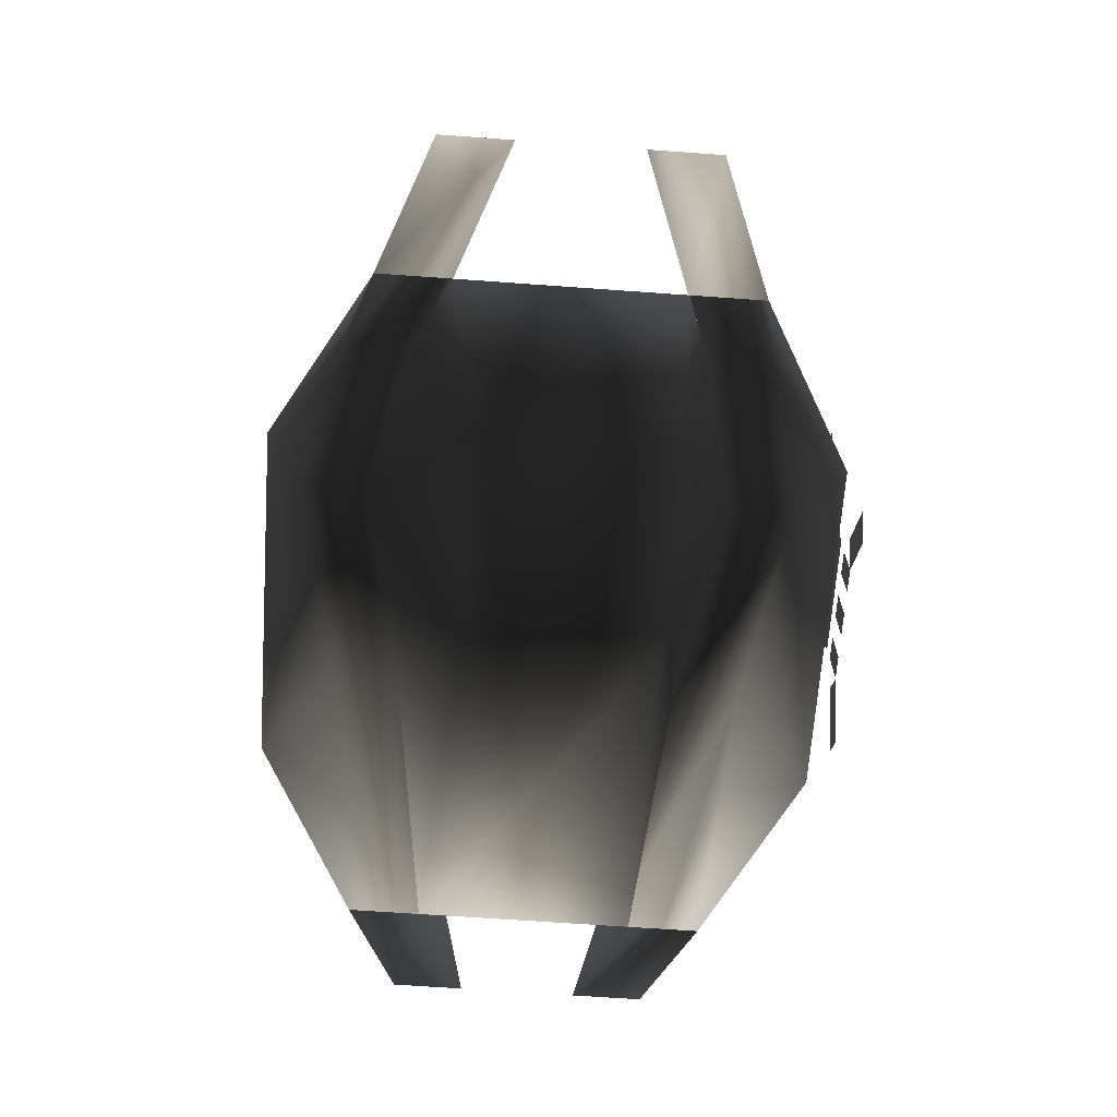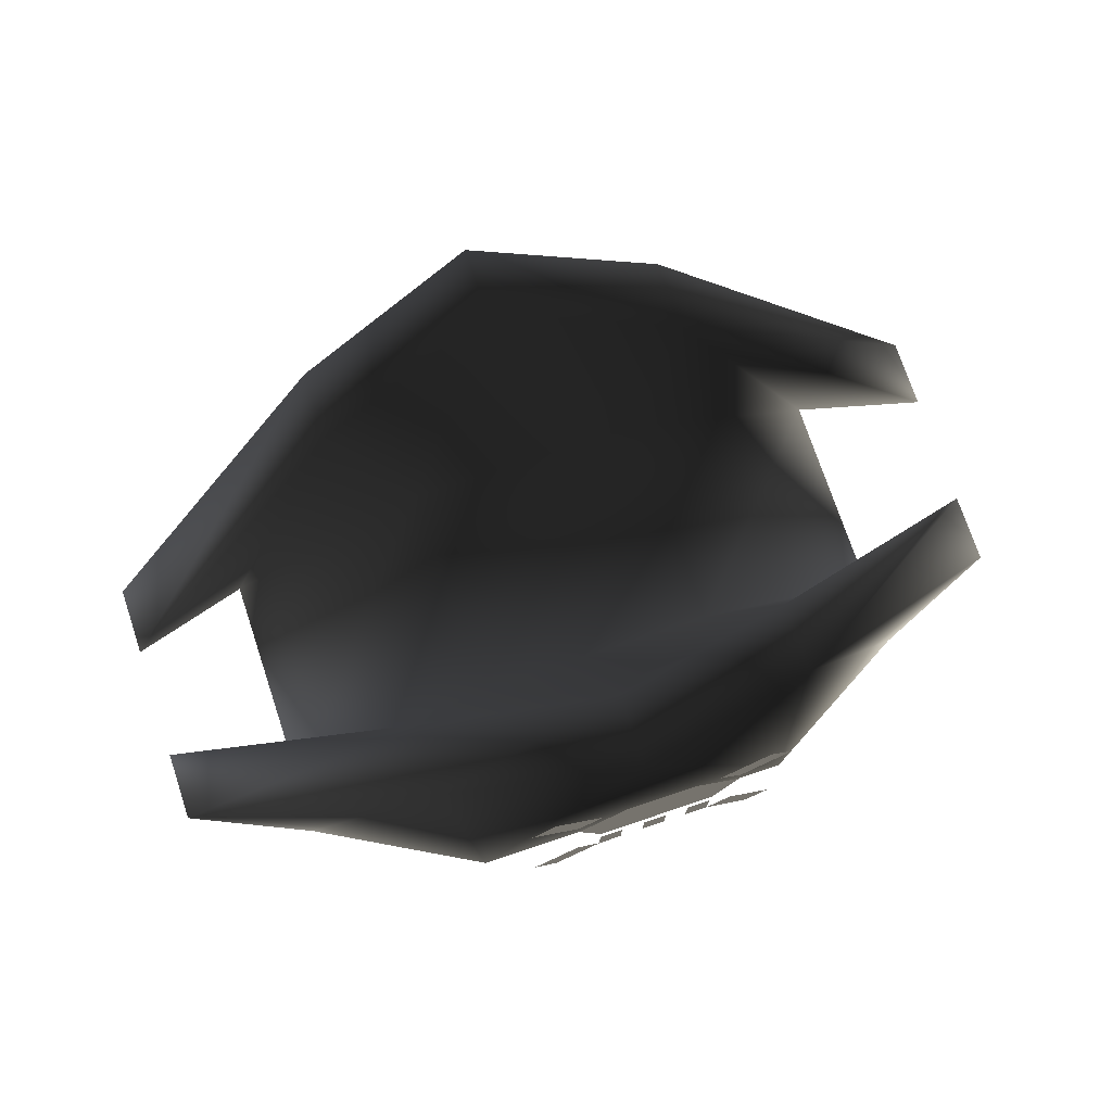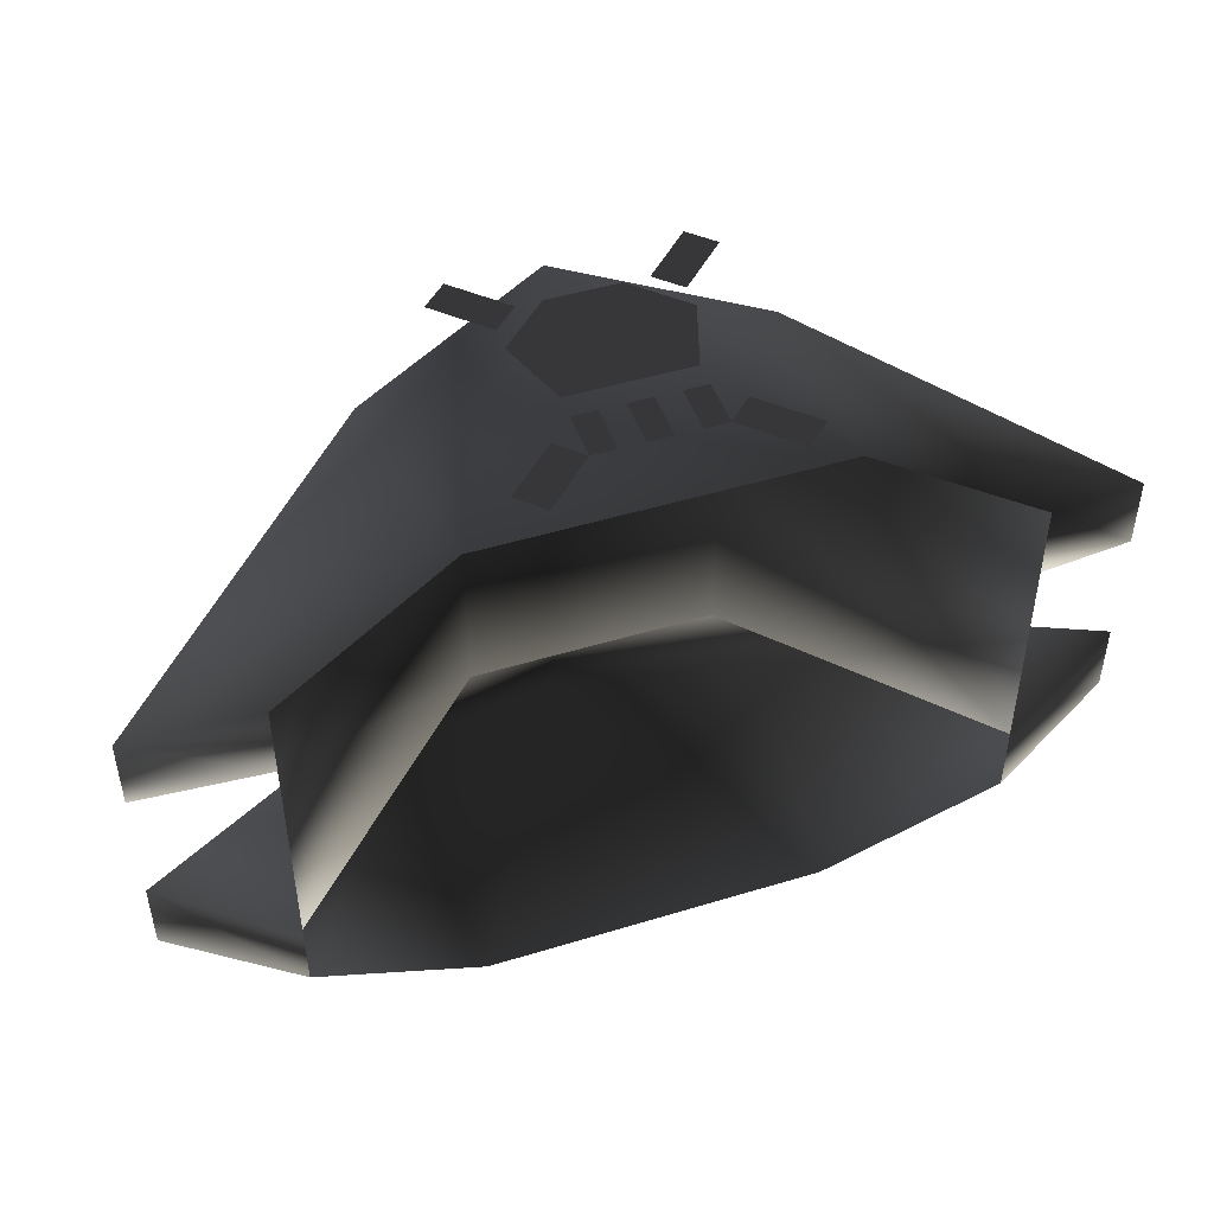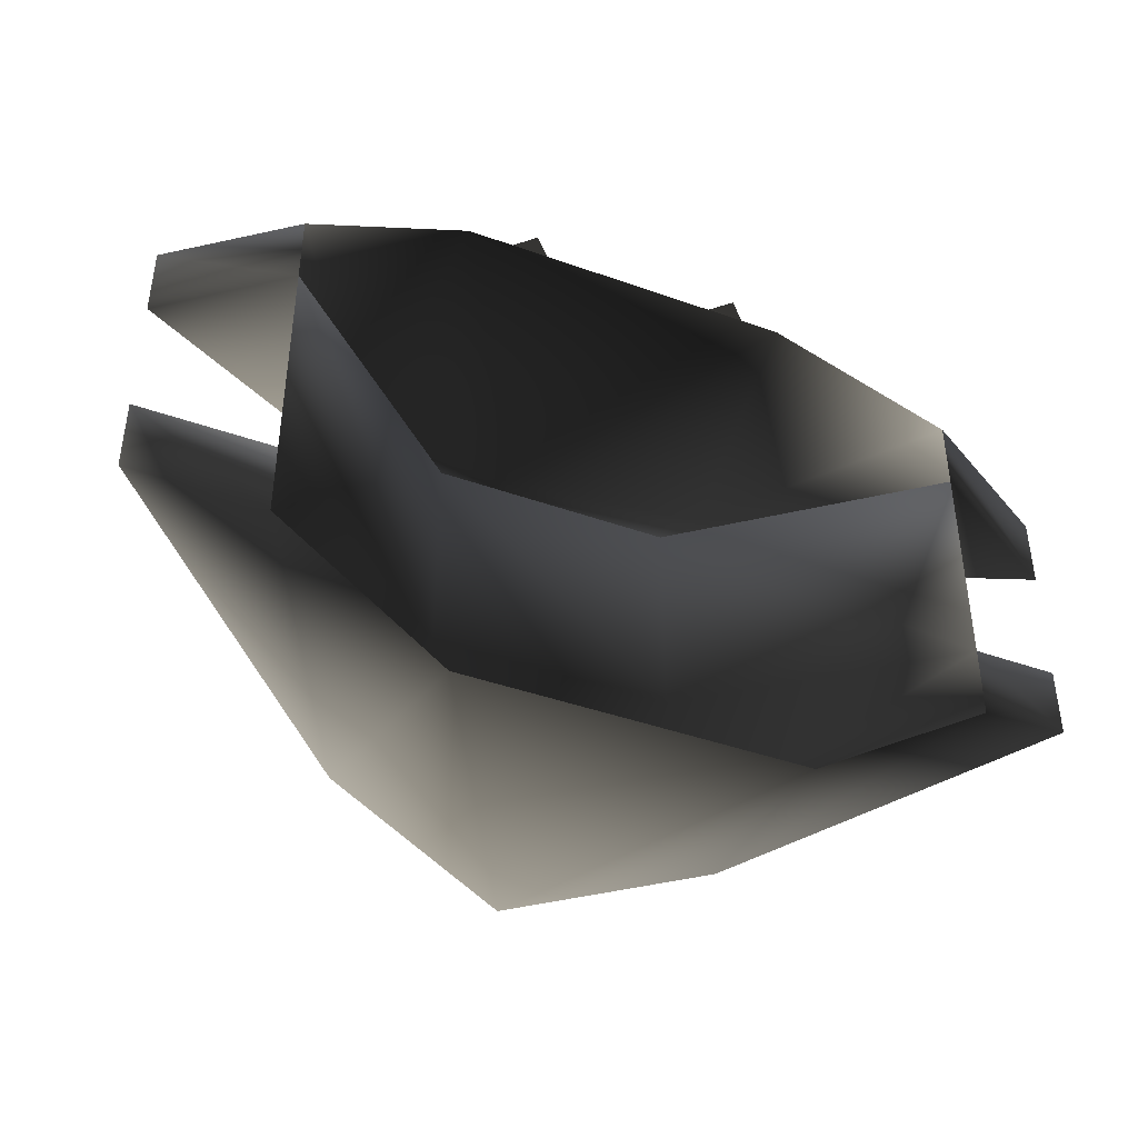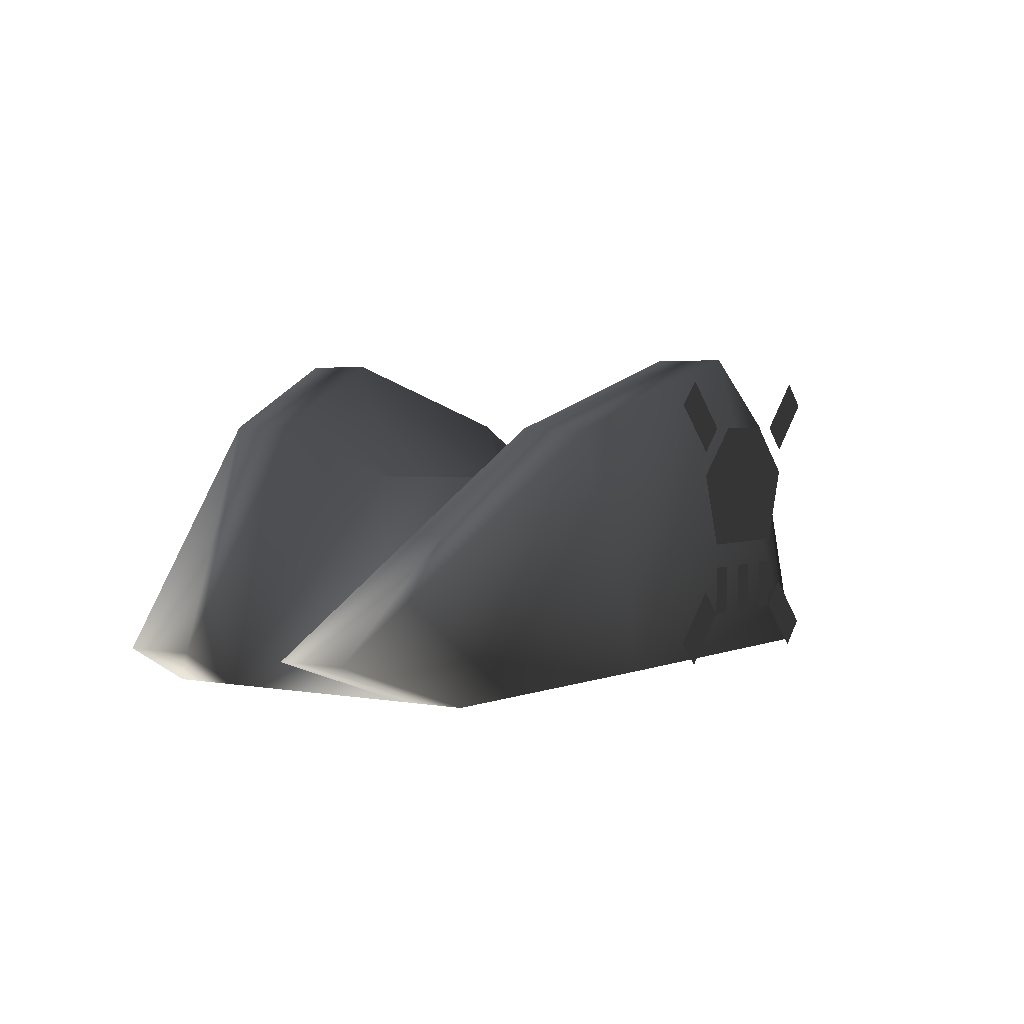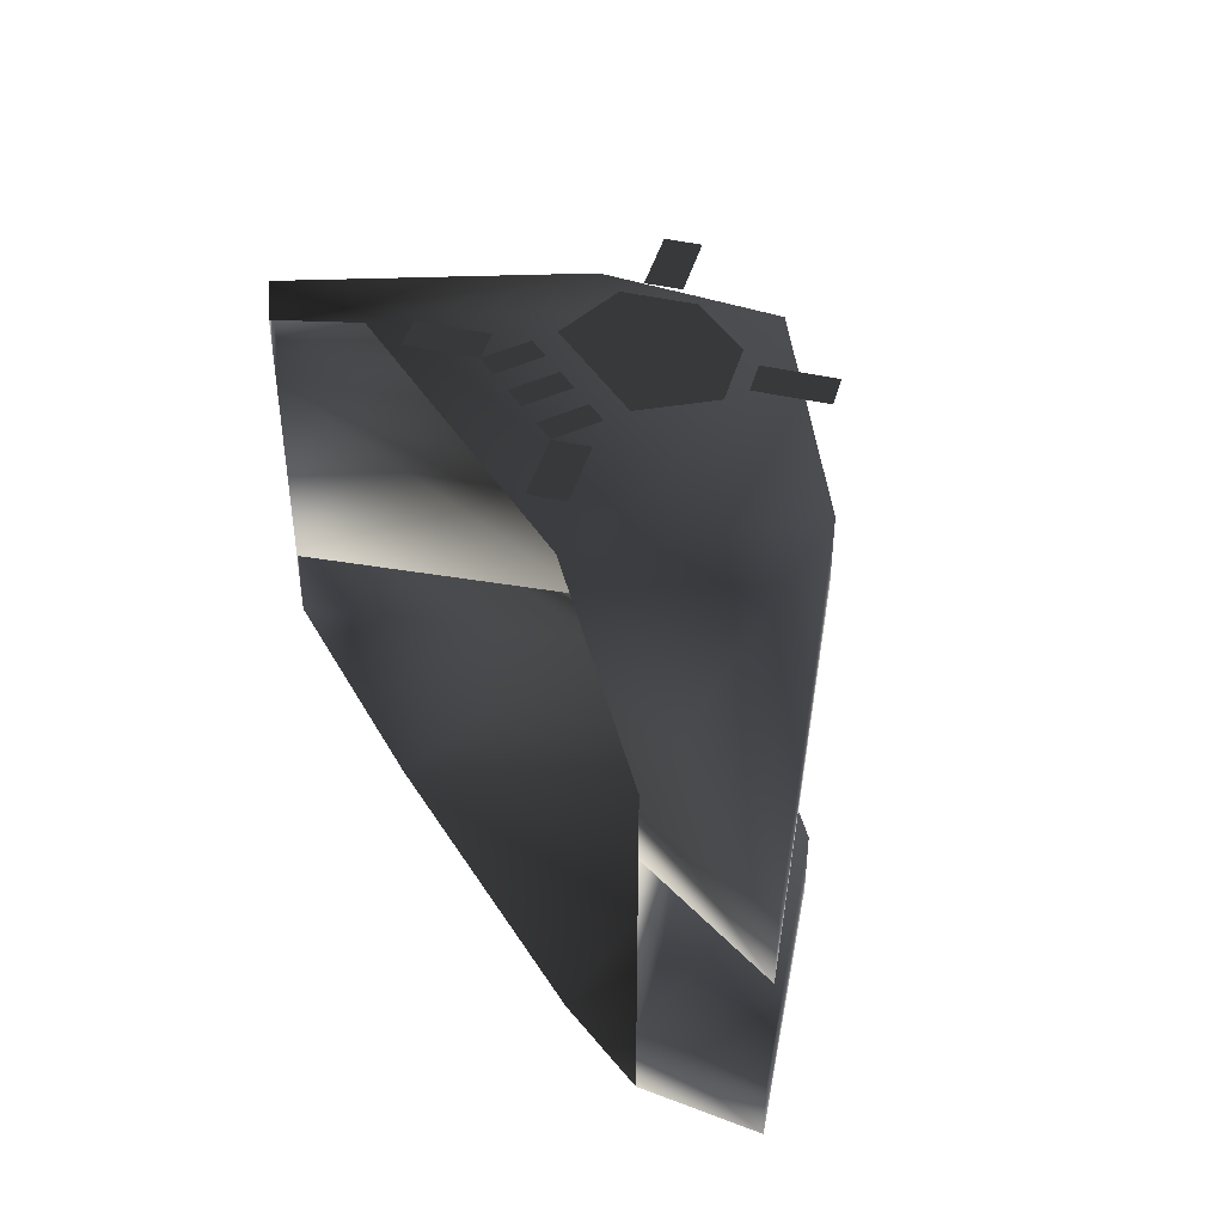
<metadata>
{"format":"obj","ext":"obj","renderer":"f3d","projection":"perspective","resolution":1024,"background":"white","views":[{"elev":-67.6,"azim":-94.1,"up":"+Y"},{"elev":74.8,"azim":-18.5,"up":"+Y"},{"elev":47.0,"azim":-19.1,"up":"+Z"},{"elev":-41.7,"azim":-23.3,"up":"+Z"},{"elev":2.8,"azim":-56.0,"up":"+Y"},{"elev":43.2,"azim":60.4,"up":"+Z"}]}
</metadata>
<code>
o 31
v -13 75 56
v -9 63 56
v 11 63 56
v 15 75 56
v 7 83 56
v -5 83 56
v -9 51 56
v -5 51 56
v -5 59 56
v -9 59 56
v -1 59 56
v -1 51 56
v 3 51 56
v 3 59 56
v 7 59 56
v 7 51 56
v 11 51 56
v 11 59 56
v 11 83 56
v 15 79 56
v 23 87 56
v 19 91 56
v -17 91 56
v -21 87 56
v -13 79 56
v -9 83 56
v -13 55 56
v -21 47 56
v -17 43 56
v 19 43 56
v 23 47 56
v 15 55 56
v 31 83 44
v -1 95 52
v 27 43 52
v 55 39 36
v 75 47 28
v 75 47 16
v 31 83 32
v -1 95 40
v -33 83 44
v -29 43 52
v 19 74 28
v 55 39 24
v 55 39 -12
v 19 74 -8
v -21 74 28
v -33 83 32
v -77 47 28
v -57 39 36
v -57 39 24
v -77 47 16
v 27 43 -40
v -1 95 -40
v 31 83 -32
v 55 39 -24
v 75 47 -16
v 75 47 -4
v 31 83 -20
v -1 95 -28
v -21 74 -8
v -57 39 -12
v -33 83 -20
v -77 47 -4
v -57 39 -24
v -77 47 -16
v -33 83 -32
v -29 43 -40
f 1 2 3
f 1 3 4
f 1 4 5
f 1 5 6
f 7 8 9
f 7 9 10
f 11 12 13
f 11 13 14
f 15 16 17
f 15 17 18
f 19 20 21
f 19 21 22
f 23 24 25
f 23 25 26
f 7 27 28
f 7 28 29
f 30 31 32
f 30 32 17
f 33 34 35
f 33 35 36
f 33 36 37
f 33 37 38
f 33 38 39
f 33 39 34
f 34 39 40
f 34 40 41
f 34 41 42
f 34 42 35
f 43 40 39
f 43 39 44
f 43 44 45
f 43 45 46
f 43 46 47
f 43 47 40
f 40 47 48
f 40 48 41
f 41 48 49
f 41 49 50
f 41 50 42
f 44 39 38
f 44 38 36
f 36 38 37
f 48 47 51
f 48 51 52
f 48 52 49
f 49 52 51
f 49 51 50
f 53 54 55
f 53 55 56
f 56 55 57
f 56 57 45
f 45 57 58
f 45 58 59
f 45 59 46
f 46 59 60
f 46 60 61
f 46 61 47
f 47 61 51
f 51 61 62
f 62 61 63
f 62 63 64
f 62 64 65
f 65 64 66
f 65 66 67
f 65 67 68
f 68 67 54
f 68 54 53
f 60 59 55
f 60 55 54
f 60 54 63
f 60 63 61
f 59 58 57
f 59 57 55
f 54 67 63
f 63 67 64
f 64 67 66

</code>
